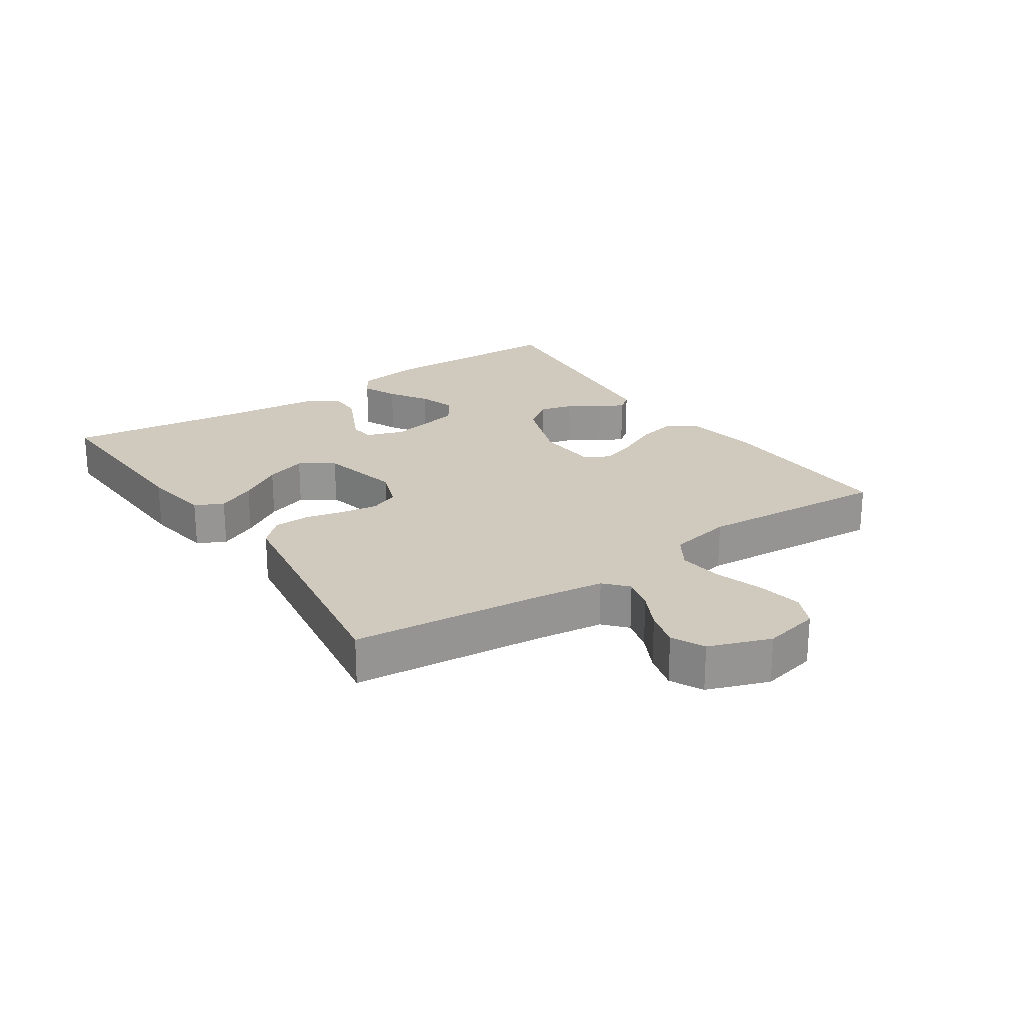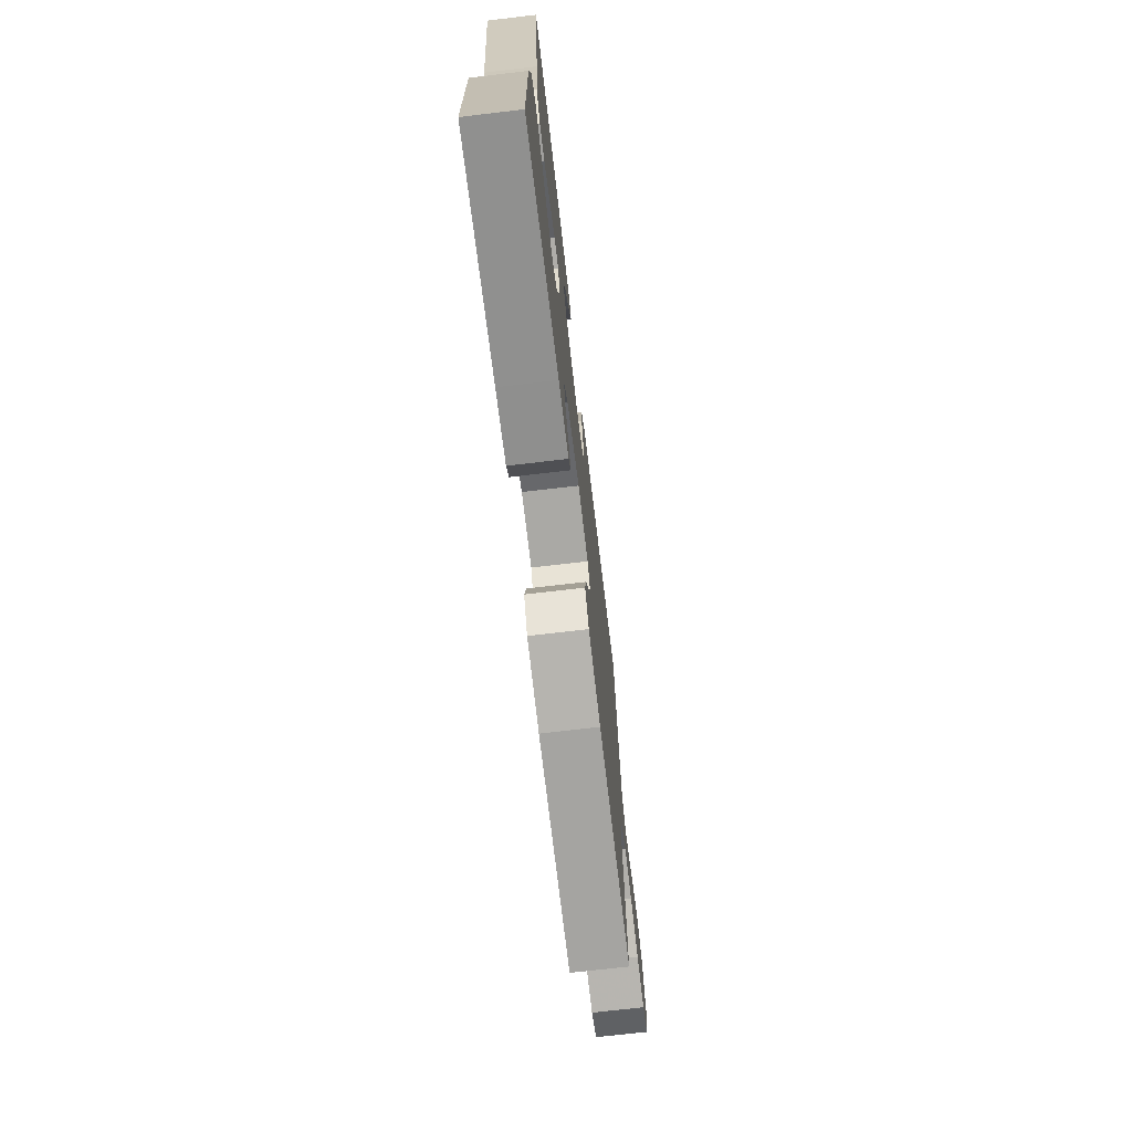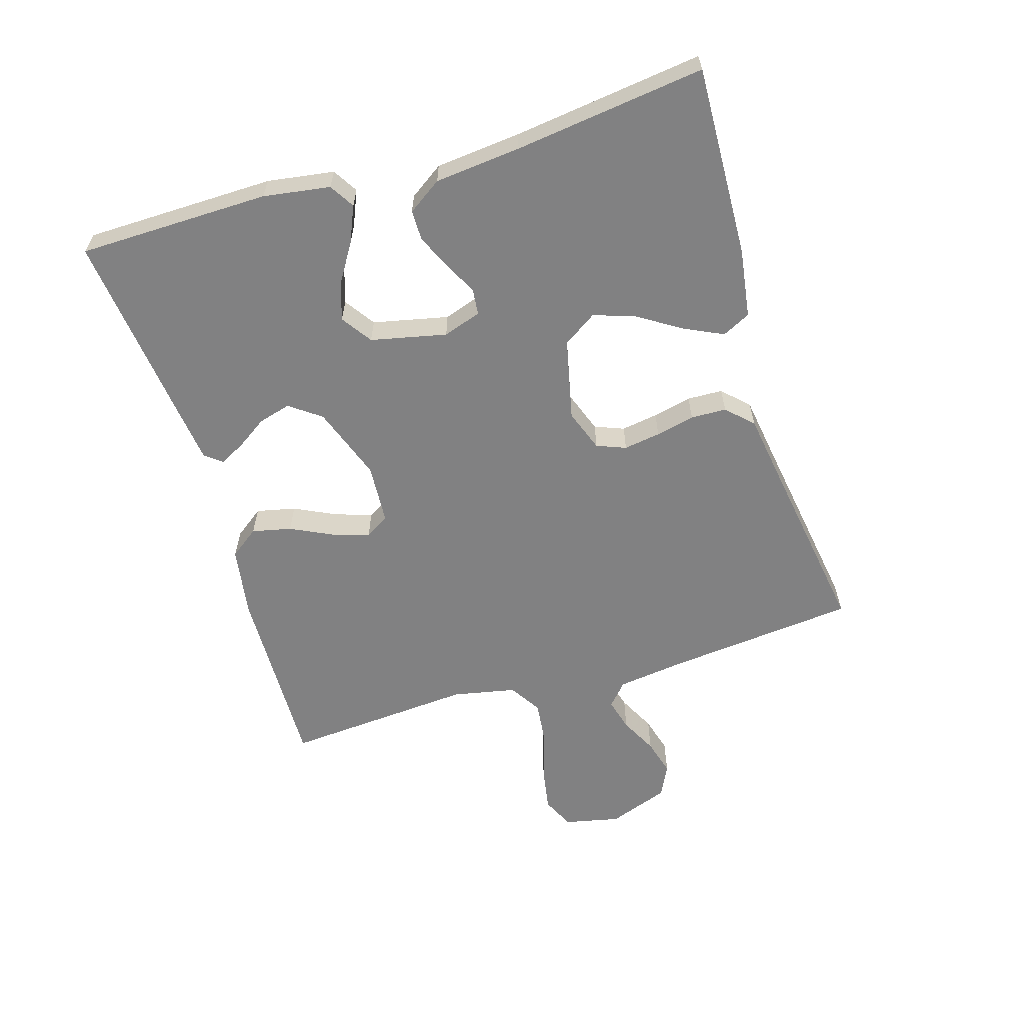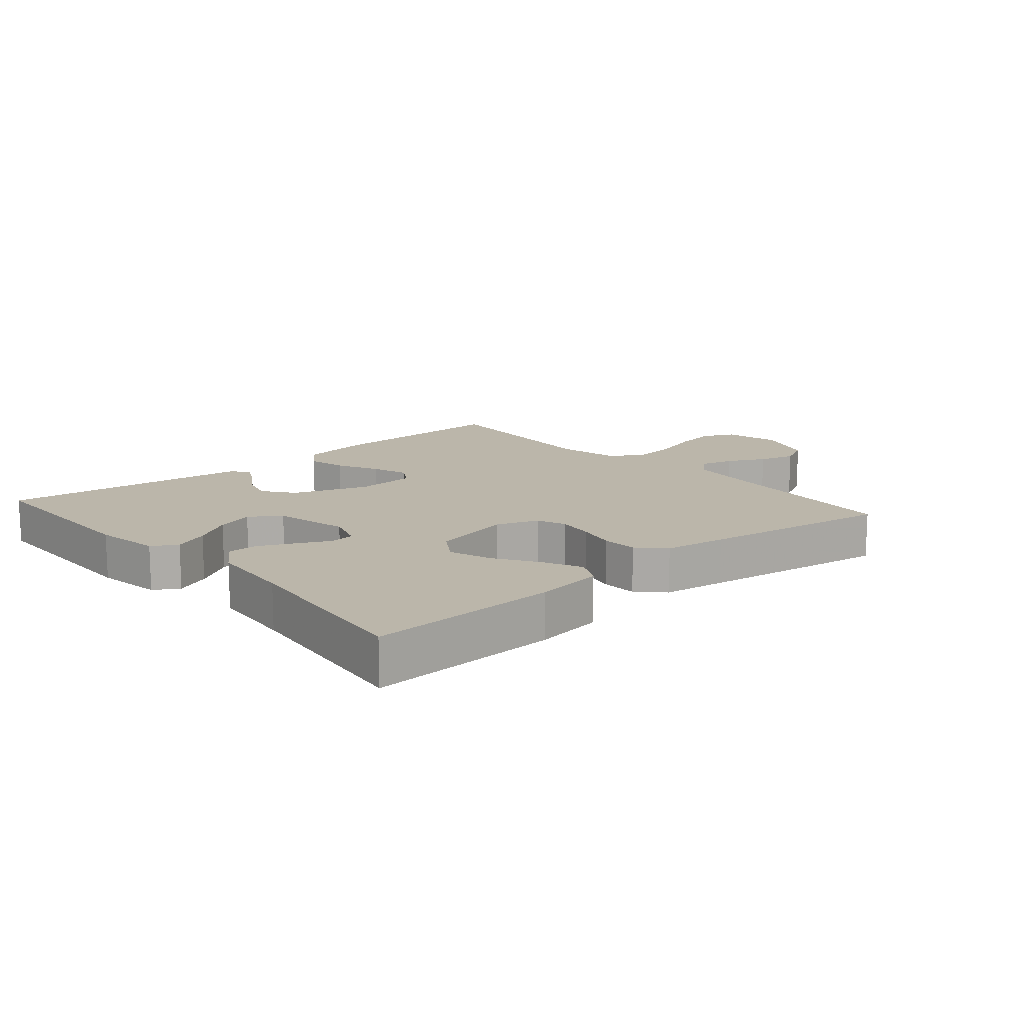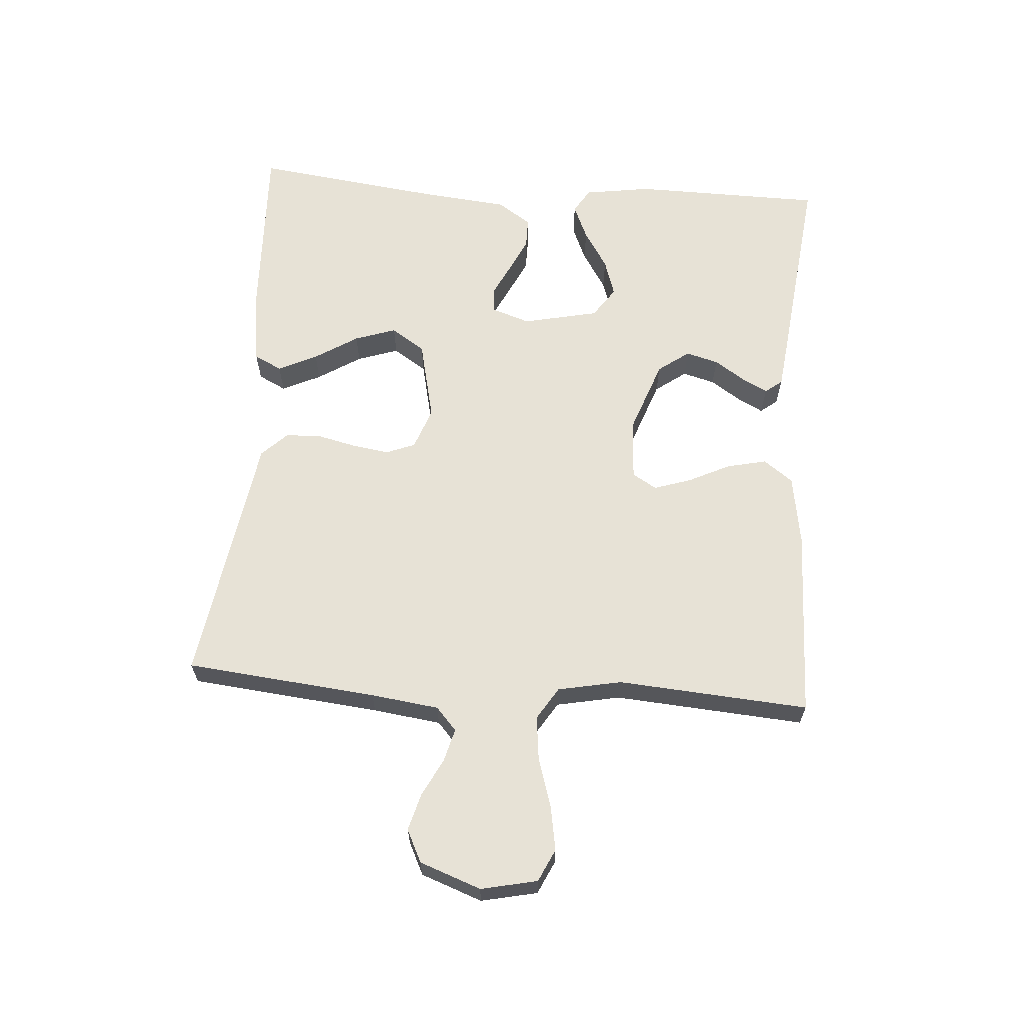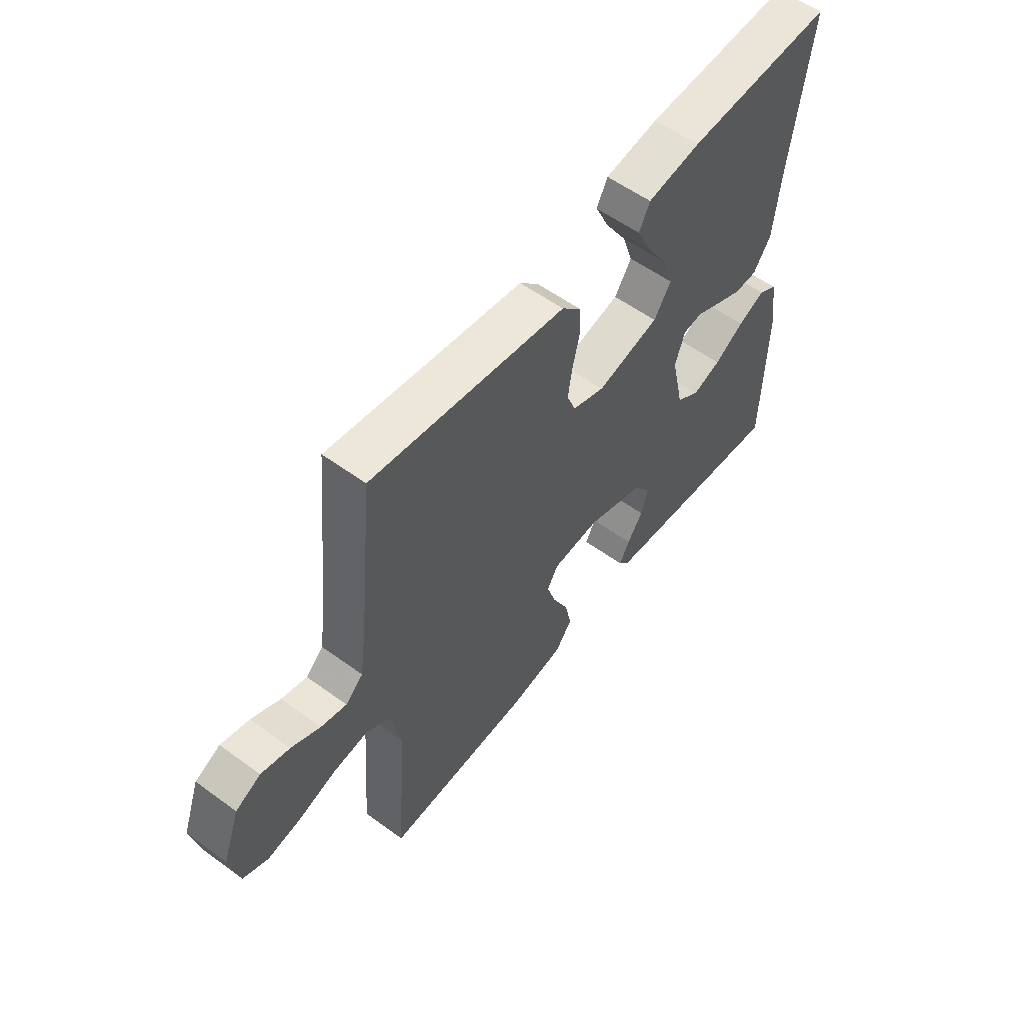
<metadata>
{"format":"obj","ext":"obj","renderer":"f3d","projection":"perspective","resolution":1024,"background":"white","views":[{"elev":22.8,"azim":55.8,"up":"+Y"},{"elev":-71.8,"azim":-83.3,"up":"+Z"},{"elev":-60.4,"azim":-73.1,"up":"+Y"},{"elev":13.9,"azim":-41.1,"up":"+Y"},{"elev":63.5,"azim":94.2,"up":"+Y"},{"elev":56.7,"azim":127.3,"up":"+Z"}]}
</metadata>
<code>
v 0.5 0.07 0.5
v 0.53 0.07 0.2
v 0.544 0.07 0.093
v 0.58 0.07 0.061
v 0.632 0.07 0.075
v 0.691 0.07 0.105
v 0.749 0.07 0.121
v 0.8 0.07 0.096
v 0.835 0.07 0
v 0.816 0.07 -0.088
v 0.765 0.07 -0.112
v 0.695 0.07 -0.1
v 0.619 0.07 -0.076
v 0.549 0.07 -0.068
v 0.498 0.07 -0.1
v 0.478 0.07 -0.2
v 0.5 0.07 -0.5
v 0.2 0.07 -0.492
v 0.088 0.07 -0.474
v 0.054 0.07 -0.428
v 0.068 0.07 -0.366
v 0.1 0.07 -0.3
v 0.119 0.07 -0.242
v 0.096 0.07 -0.204
v 0 0.07 -0.198
v -0.117 0.07 -0.24
v -0.153 0.07 -0.289
v -0.139 0.07 -0.34
v -0.107 0.07 -0.388
v -0.086 0.07 -0.428
v -0.107 0.07 -0.455
v -0.2 0.07 -0.466
v -0.5 0.07 -0.5
v -0.504 0.07 -0.2
v -0.488 0.07 -0.095
v -0.449 0.07 -0.071
v -0.393 0.07 -0.095
v -0.332 0.07 -0.133
v -0.273 0.07 -0.152
v -0.225 0.07 -0.119
v -0.199 0.07 0
v -0.219 0.07 0.06
v -0.259 0.07 0.064
v -0.31 0.07 0.039
v -0.365 0.07 0.013
v -0.413 0.07 0.013
v -0.449 0.07 0.066
v -0.462 0.07 0.2
v -0.5 0.07 0.5
v -0.2 0.07 0.489
v -0.091 0.07 0.473
v -0.069 0.07 0.429
v -0.098 0.07 0.368
v -0.141 0.07 0.3
v -0.163 0.07 0.235
v -0.128 0.07 0.182
v 0 0.07 0.153
v 0.066 0.07 0.177
v 0.084 0.07 0.223
v 0.075 0.07 0.281
v 0.061 0.07 0.342
v 0.063 0.07 0.398
v 0.102 0.07 0.438
v 0.2 0.07 0.453
v 0.5 0 0.5
v 0.53 0 0.2
v 0.544 0 0.093
v 0.58 0 0.061
v 0.632 0 0.075
v 0.691 0 0.105
v 0.749 0 0.121
v 0.8 0 0.096
v 0.835 0 0
v 0.816 0 -0.088
v 0.765 0 -0.112
v 0.695 0 -0.1
v 0.619 0 -0.076
v 0.549 0 -0.068
v 0.498 0 -0.1
v 0.478 0 -0.2
v 0.5 0 -0.5
v 0.2 0 -0.492
v 0.088 0 -0.474
v 0.054 0 -0.428
v 0.068 0 -0.366
v 0.1 0 -0.3
v 0.119 0 -0.242
v 0.096 0 -0.204
v 0 0 -0.198
v -0.117 0 -0.24
v -0.153 0 -0.289
v -0.139 0 -0.34
v -0.107 0 -0.388
v -0.086 0 -0.428
v -0.107 0 -0.455
v -0.2 0 -0.466
v -0.5 0 -0.5
v -0.504 0 -0.2
v -0.488 0 -0.095
v -0.449 0 -0.071
v -0.393 0 -0.095
v -0.332 0 -0.133
v -0.273 0 -0.152
v -0.225 0 -0.119
v -0.199 0 0
v -0.219 0 0.06
v -0.259 0 0.064
v -0.31 0 0.039
v -0.365 0 0.013
v -0.413 0 0.013
v -0.449 0 0.066
v -0.462 0 0.2
v -0.5 0 0.5
v -0.2 0 0.489
v -0.091 0 0.473
v -0.069 0 0.429
v -0.098 0 0.368
v -0.141 0 0.3
v -0.163 0 0.235
v -0.128 0 0.182
v 0 0 0.153
v 0.066 0 0.177
v 0.084 0 0.223
v 0.075 0 0.281
v 0.061 0 0.342
v 0.063 0 0.398
v 0.102 0 0.438
v 0.2 0 0.453
f 61 62 63 64
f 60 61 64 1
f 59 60 1 2
f 58 59 2 3
f 57 58 3 4
f 51 52 53 54
f 51 54 55
f 48 49 50 51
f 48 51 55
f 47 48 55 56
f 43 44 45 46
f 43 46 47 56
f 35 36 37 38
f 35 38 39
f 34 35 39
f 33 34 39
f 32 33 39 40
f 28 29 30 31
f 28 31 32 40
f 19 20 21 22
f 19 22 23
f 16 17 18 19
f 15 16 19 23
f 14 15 23 24
f 10 11 12 13
f 10 13 14
f 9 10 14
f 8 9 14
f 5 6 7 8
f 4 5 8 14
f 57 4 14 24
f 42 43 56 57
f 41 42 57 24
f 27 28 40
f 26 27 40 41
f 25 26 41
f 24 25 41
f 128 127 126 125
f 65 128 125 124
f 66 65 124 123
f 67 66 123 122
f 68 67 122 121
f 118 117 116 115
f 119 118 115
f 115 114 113 112
f 119 115 112
f 120 119 112 111
f 110 109 108 107
f 120 111 110 107
f 102 101 100 99
f 103 102 99
f 103 99 98
f 103 98 97
f 104 103 97 96
f 95 94 93 92
f 104 96 95 92
f 86 85 84 83
f 87 86 83
f 83 82 81 80
f 87 83 80 79
f 88 87 79 78
f 77 76 75 74
f 78 77 74
f 78 74 73
f 78 73 72
f 72 71 70 69
f 78 72 69 68
f 88 78 68 121
f 121 120 107 106
f 88 121 106 105
f 104 92 91
f 105 104 91 90
f 105 90 89
f 105 89 88
f 1 65 66 2
f 2 66 67 3
f 3 67 68 4
f 4 68 69 5
f 5 69 70 6
f 6 70 71 7
f 7 71 72 8
f 8 72 73 9
f 9 73 74 10
f 10 74 75 11
f 11 75 76 12
f 12 76 77 13
f 13 77 78 14
f 14 78 79 15
f 15 79 80 16
f 16 80 81 17
f 17 81 82 18
f 18 82 83 19
f 19 83 84 20
f 20 84 85 21
f 21 85 86 22
f 22 86 87 23
f 23 87 88 24
f 24 88 89 25
f 25 89 90 26
f 26 90 91 27
f 27 91 92 28
f 28 92 93 29
f 29 93 94 30
f 30 94 95 31
f 31 95 96 32
f 32 96 97 33
f 33 97 98 34
f 34 98 99 35
f 35 99 100 36
f 36 100 101 37
f 37 101 102 38
f 38 102 103 39
f 39 103 104 40
f 40 104 105 41
f 41 105 106 42
f 42 106 107 43
f 43 107 108 44
f 44 108 109 45
f 45 109 110 46
f 46 110 111 47
f 47 111 112 48
f 48 112 113 49
f 49 113 114 50
f 50 114 115 51
f 51 115 116 52
f 52 116 117 53
f 53 117 118 54
f 54 118 119 55
f 55 119 120 56
f 56 120 121 57
f 57 121 122 58
f 58 122 123 59
f 59 123 124 60
f 60 124 125 61
f 61 125 126 62
f 62 126 127 63
f 63 127 128 64
f 64 128 65 1

</code>
